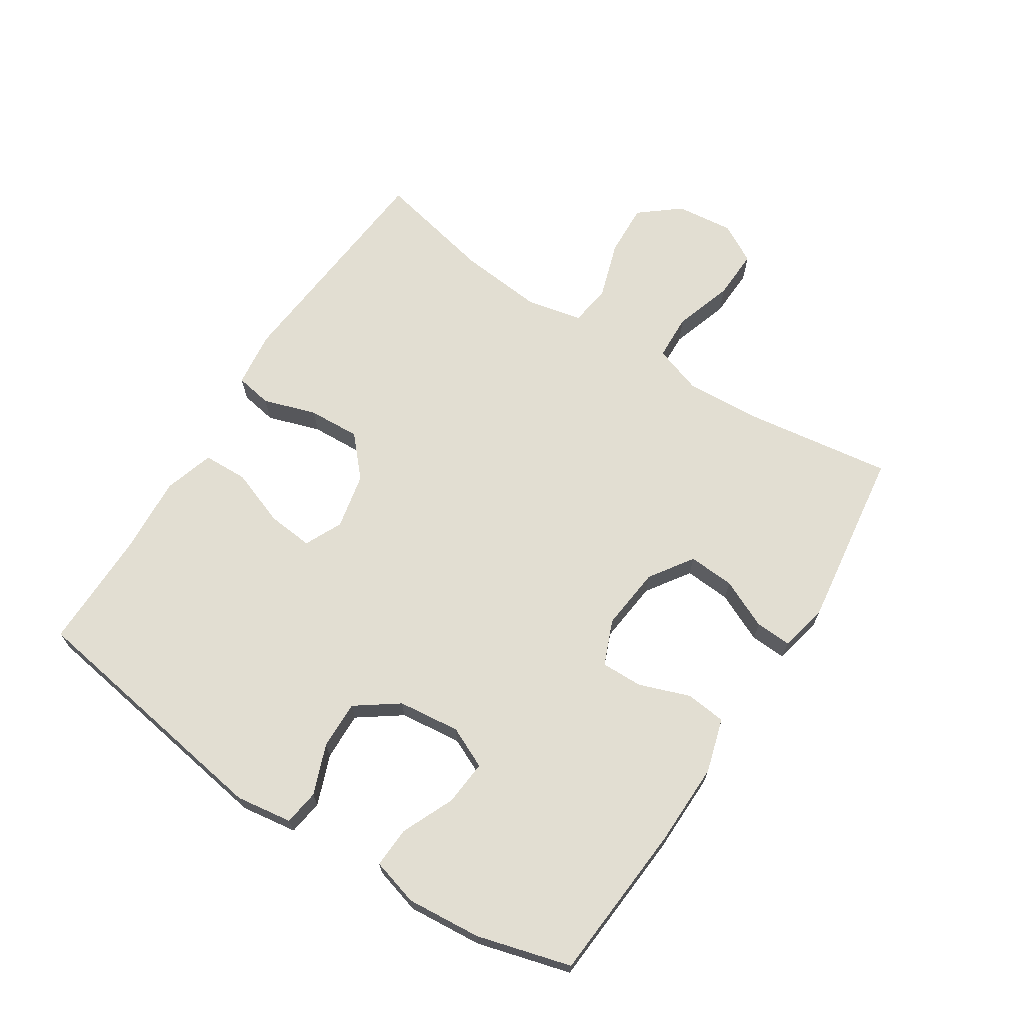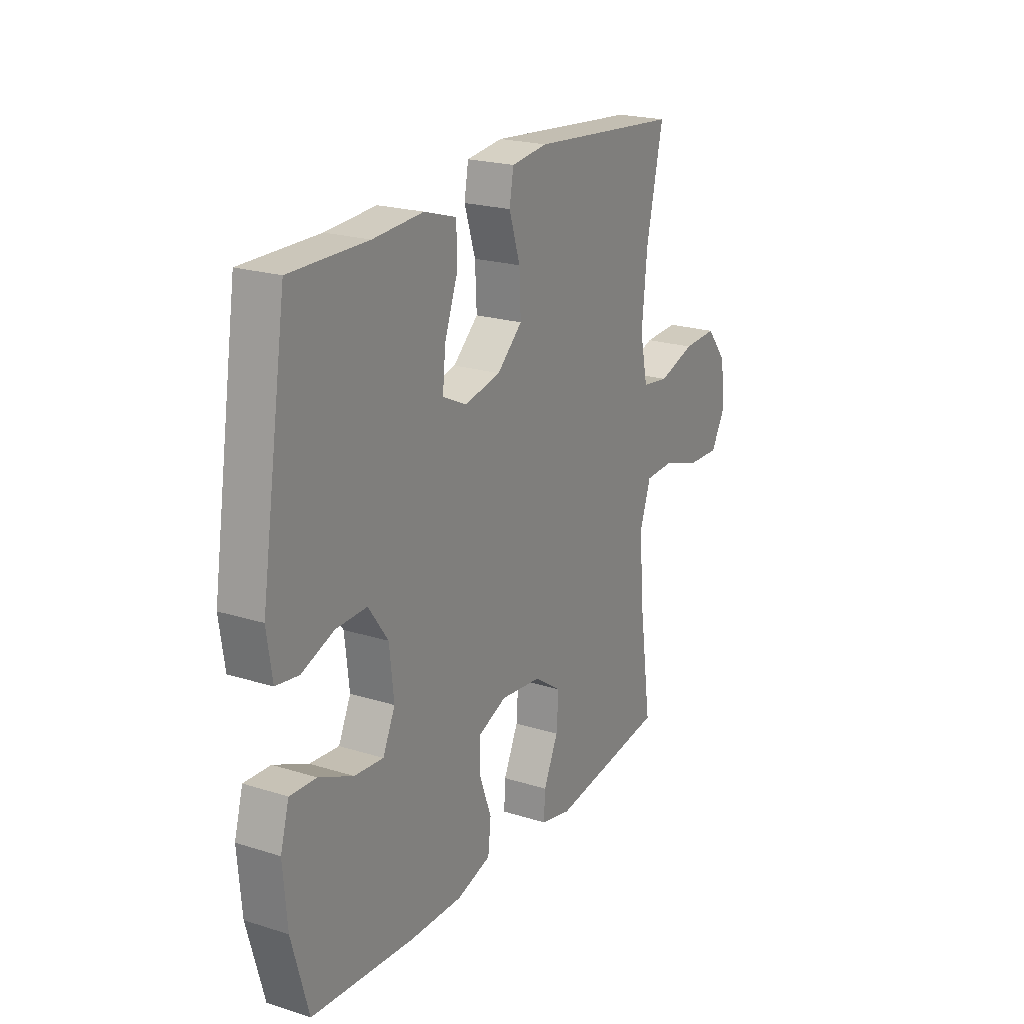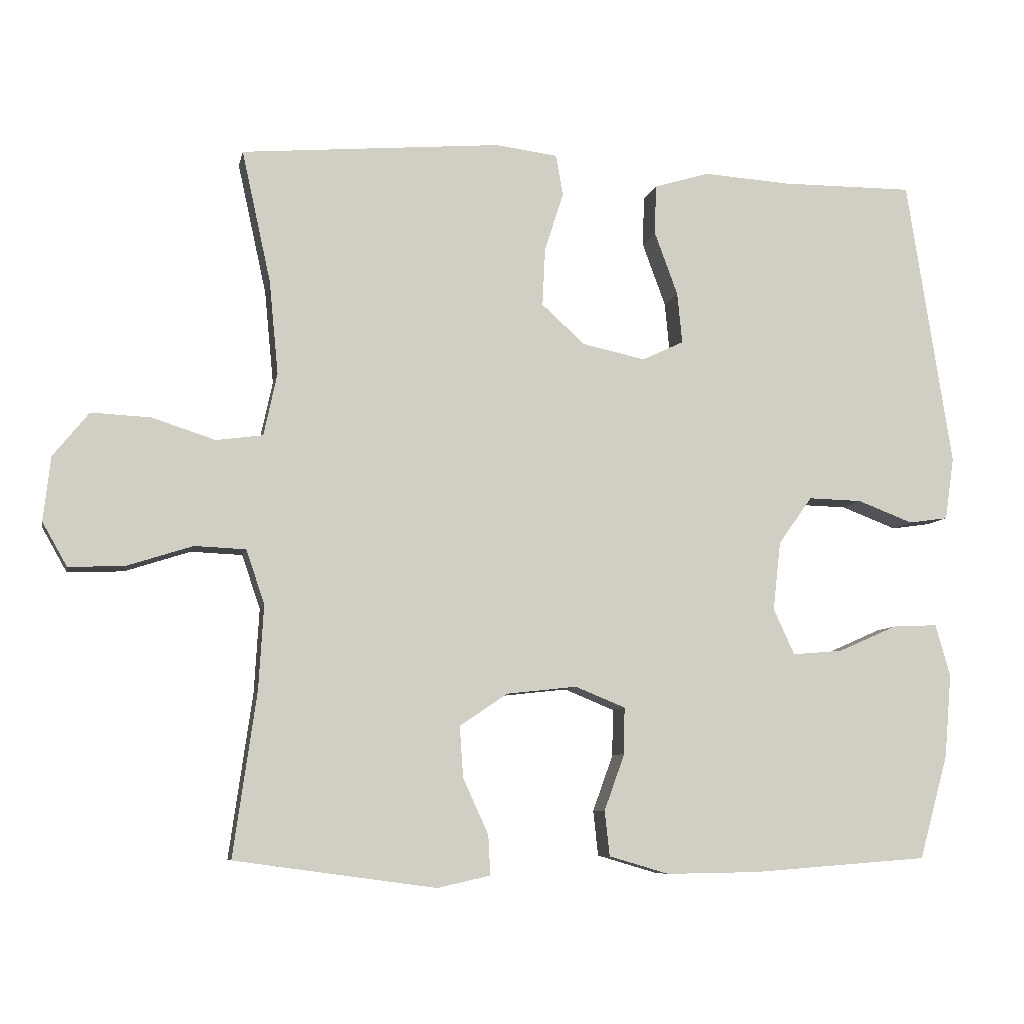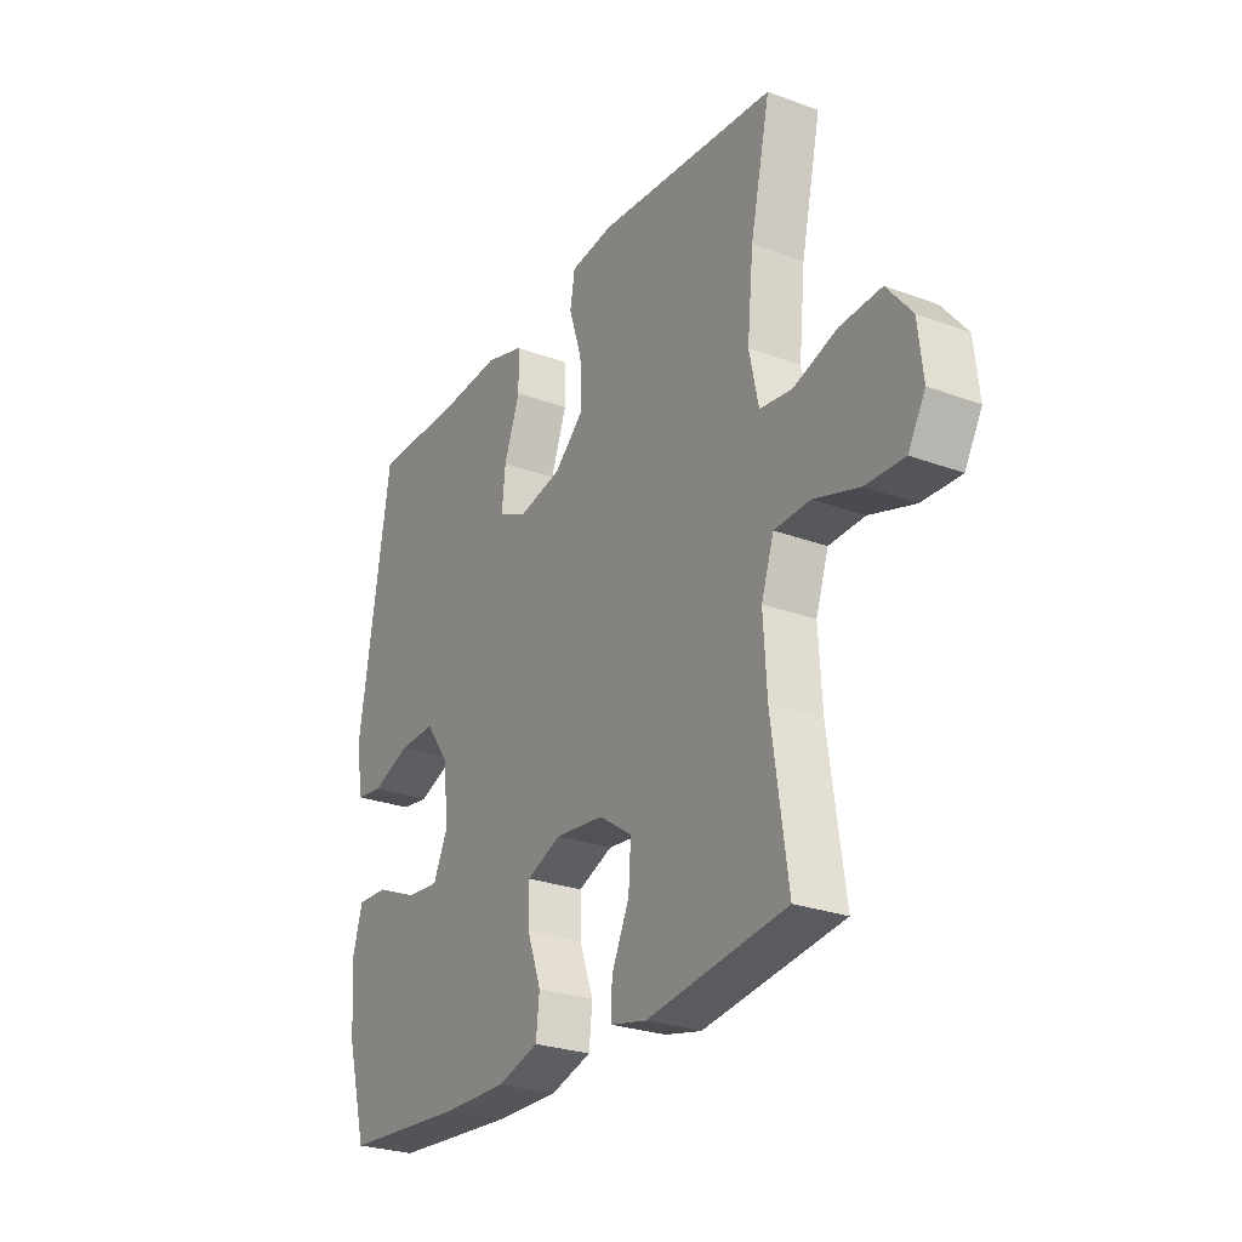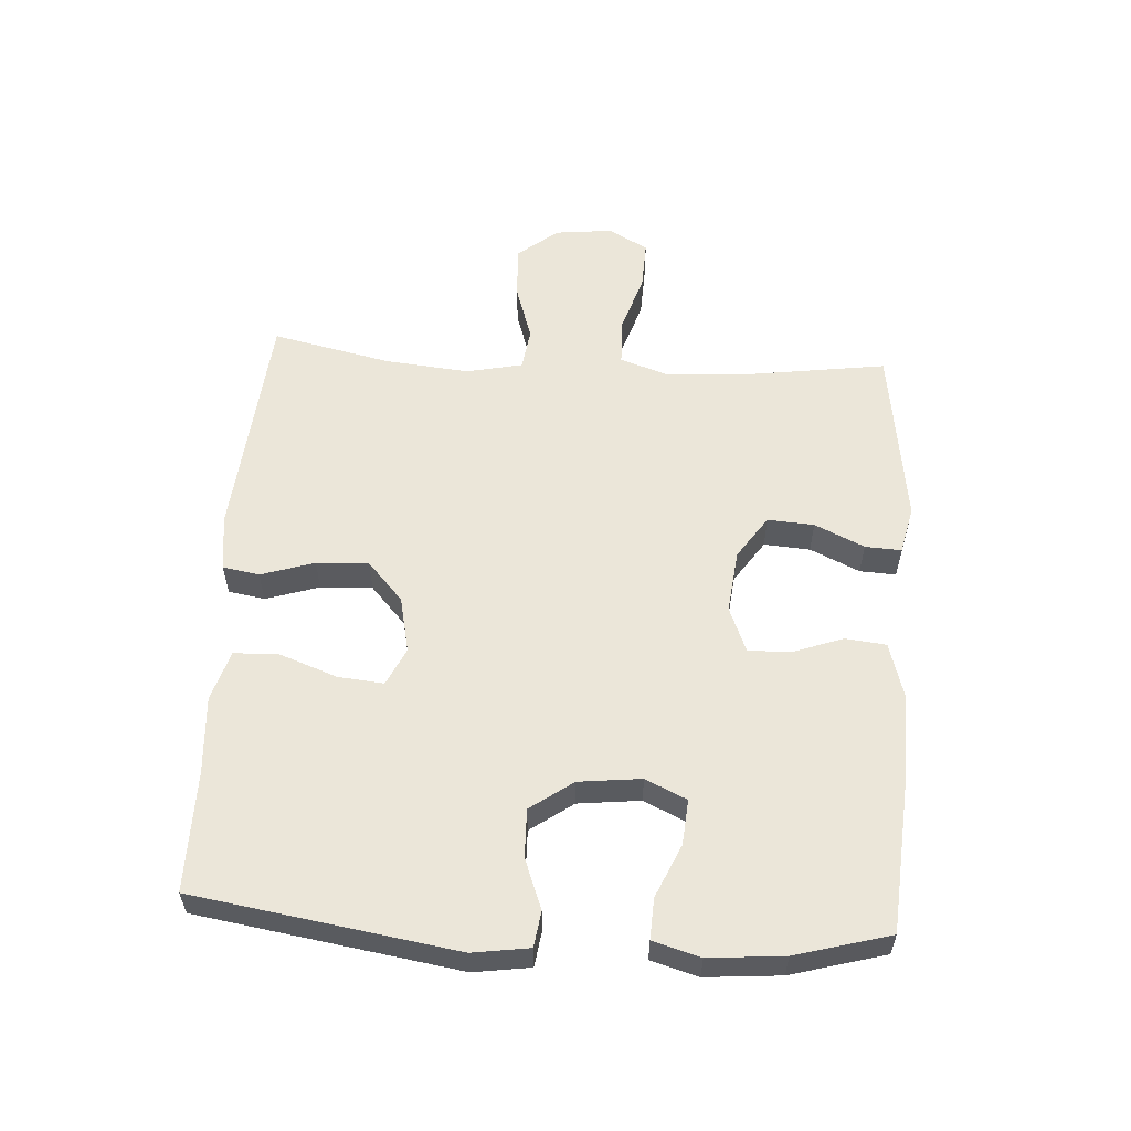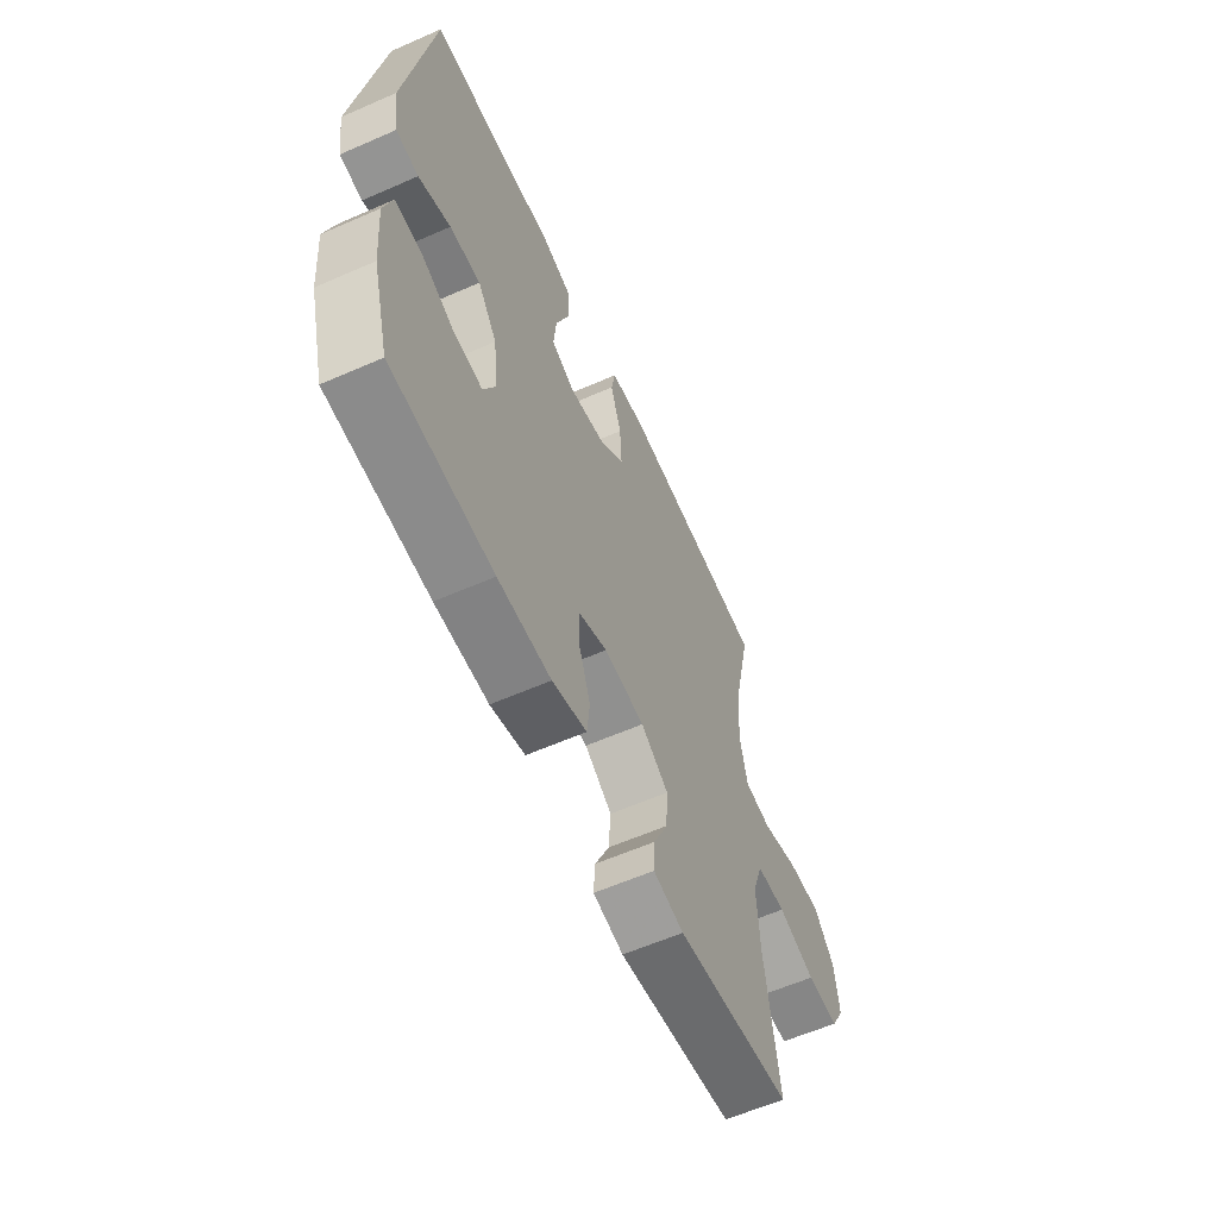
<metadata>
{"format":"obj","ext":"obj","renderer":"f3d","projection":"perspective","resolution":1024,"background":"white","views":[{"elev":68.0,"azim":122.8,"up":"+Y"},{"elev":21.4,"azim":119.2,"up":"+Z"},{"elev":-7.7,"azim":-11.4,"up":"+Z"},{"elev":-26.6,"azim":-120.1,"up":"+Z"},{"elev":57.0,"azim":93.6,"up":"+Y"},{"elev":-60.1,"azim":114.2,"up":"+Z"}]}
</metadata>
<code>
v 0.5 0.07 0.5
v 0.564 0.07 0.089
v 0.551 0.07 0
v 0.495 0.07 -0.008
v 0.416 0.07 0.022
v 0.34 0.07 0.024
v 0.292 0.07 -0.043
v 0.281 0.07 -0.141
v 0.311 0.07 -0.206
v 0.382 0.07 -0.2
v 0.466 0.07 -0.163
v 0.53 0.07 -0.16
v 0.551 0.07 -0.234
v 0.541 0.07 -0.352
v 0.5 0.07 -0.5
v 0.249 0.07 -0.519
v 0.118 0.07 -0.521
v 0.033 0.07 -0.496
v 0.026 0.07 -0.432
v 0.055 0.07 -0.352
v 0.056 0.07 -0.286
v -0.015 0.07 -0.257
v -0.115 0.07 -0.268
v -0.183 0.07 -0.314
v -0.178 0.07 -0.387
v -0.142 0.07 -0.465
v -0.139 0.07 -0.522
v -0.214 0.07 -0.539
v -0.5 0.07 -0.5
v -0.467 0.07 -0.267
v -0.46 0.07 -0.148
v -0.486 0.07 -0.071
v -0.559 0.07 -0.068
v -0.652 0.07 -0.098
v -0.731 0.07 -0.101
v -0.766 0.07 -0.039
v -0.756 0.07 0.052
v -0.705 0.07 0.115
v -0.621 0.07 0.111
v -0.531 0.07 0.082
v -0.465 0.07 0.091
v -0.446 0.07 0.18
v -0.459 0.07 0.313
v -0.5 0.07 0.5
v -0.131 0.07 0.532
v -0.042 0.07 0.521
v -0.032 0.07 0.463
v -0.059 0.07 0.379
v -0.063 0.07 0.297
v -0.001 0.07 0.241
v 0.088 0.07 0.222
v 0.147 0.07 0.25
v 0.14 0.07 0.322
v 0.107 0.07 0.412
v 0.109 0.07 0.483
v 0.188 0.07 0.507
v 0.311 0.07 0.499
v 0.5 0 0.5
v 0.564 0 0.089
v 0.551 0 0
v 0.495 0 -0.008
v 0.416 0 0.022
v 0.34 0 0.024
v 0.292 0 -0.043
v 0.281 0 -0.141
v 0.311 0 -0.206
v 0.382 0 -0.2
v 0.466 0 -0.163
v 0.53 0 -0.16
v 0.551 0 -0.234
v 0.541 0 -0.352
v 0.5 0 -0.5
v 0.249 0 -0.519
v 0.118 0 -0.521
v 0.033 0 -0.496
v 0.026 0 -0.432
v 0.055 0 -0.352
v 0.056 0 -0.286
v -0.015 0 -0.257
v -0.115 0 -0.268
v -0.183 0 -0.314
v -0.178 0 -0.387
v -0.142 0 -0.465
v -0.139 0 -0.522
v -0.214 0 -0.539
v -0.5 0 -0.5
v -0.467 0 -0.267
v -0.46 0 -0.148
v -0.486 0 -0.071
v -0.559 0 -0.068
v -0.652 0 -0.098
v -0.731 0 -0.101
v -0.766 0 -0.039
v -0.756 0 0.052
v -0.705 0 0.115
v -0.621 0 0.111
v -0.531 0 0.082
v -0.465 0 0.091
v -0.446 0 0.18
v -0.459 0 0.313
v -0.5 0 0.5
v -0.131 0 0.532
v -0.042 0 0.521
v -0.032 0 0.463
v -0.059 0 0.379
v -0.063 0 0.297
v -0.001 0 0.241
v 0.088 0 0.222
v 0.147 0 0.25
v 0.14 0 0.322
v 0.107 0 0.412
v 0.109 0 0.483
v 0.188 0 0.507
v 0.311 0 0.499
f 55 56 57
f 54 55 57
f 53 54 57
f 3 4 5
f 2 3 5
f 1 2 5
f 57 1 5
f 53 57 5
f 52 53 5
f 51 52 5 6
f 50 51 6 7
f 49 50 7 8
f 46 47 48
f 45 46 48
f 44 45 48
f 43 44 48
f 42 43 48 49
f 49 8 9
f 42 49 9
f 41 42 9
f 38 39 40
f 37 38 40
f 36 37 40
f 35 36 40
f 34 35 40
f 33 34 40
f 32 33 40 41
f 31 32 41 9
f 28 29 30
f 27 28 30
f 26 27 30
f 25 26 30
f 24 25 30 31
f 23 24 31
f 22 23 31 9
f 18 19 20
f 17 18 20
f 16 17 20
f 15 16 20
f 14 15 20
f 13 14 20
f 12 13 20
f 11 12 20
f 10 11 20
f 10 20 21
f 9 10 21 22
f 114 113 112
f 114 112 111
f 114 111 110
f 62 61 60
f 62 60 59
f 62 59 58
f 62 58 114
f 62 114 110
f 62 110 109
f 63 62 109 108
f 64 63 108 107
f 65 64 107 106
f 105 104 103
f 105 103 102
f 105 102 101
f 105 101 100
f 106 105 100 99
f 66 65 106
f 66 106 99
f 66 99 98
f 97 96 95
f 97 95 94
f 97 94 93
f 97 93 92
f 97 92 91
f 97 91 90
f 98 97 90 89
f 66 98 89 88
f 87 86 85
f 87 85 84
f 87 84 83
f 87 83 82
f 88 87 82 81
f 88 81 80
f 66 88 80 79
f 77 76 75
f 77 75 74
f 77 74 73
f 77 73 72
f 77 72 71
f 77 71 70
f 77 70 69
f 77 69 68
f 77 68 67
f 78 77 67
f 79 78 67 66
f 1 58 59 2
f 2 59 60 3
f 3 60 61 4
f 4 61 62 5
f 5 62 63 6
f 6 63 64 7
f 7 64 65 8
f 8 65 66 9
f 9 66 67 10
f 10 67 68 11
f 11 68 69 12
f 12 69 70 13
f 13 70 71 14
f 14 71 72 15
f 15 72 73 16
f 16 73 74 17
f 17 74 75 18
f 18 75 76 19
f 19 76 77 20
f 20 77 78 21
f 21 78 79 22
f 22 79 80 23
f 23 80 81 24
f 24 81 82 25
f 25 82 83 26
f 26 83 84 27
f 27 84 85 28
f 28 85 86 29
f 29 86 87 30
f 30 87 88 31
f 31 88 89 32
f 32 89 90 33
f 33 90 91 34
f 34 91 92 35
f 35 92 93 36
f 36 93 94 37
f 37 94 95 38
f 38 95 96 39
f 39 96 97 40
f 40 97 98 41
f 41 98 99 42
f 42 99 100 43
f 43 100 101 44
f 44 101 102 45
f 45 102 103 46
f 46 103 104 47
f 47 104 105 48
f 48 105 106 49
f 49 106 107 50
f 50 107 108 51
f 51 108 109 52
f 52 109 110 53
f 53 110 111 54
f 54 111 112 55
f 55 112 113 56
f 56 113 114 57
f 57 114 58 1

</code>
